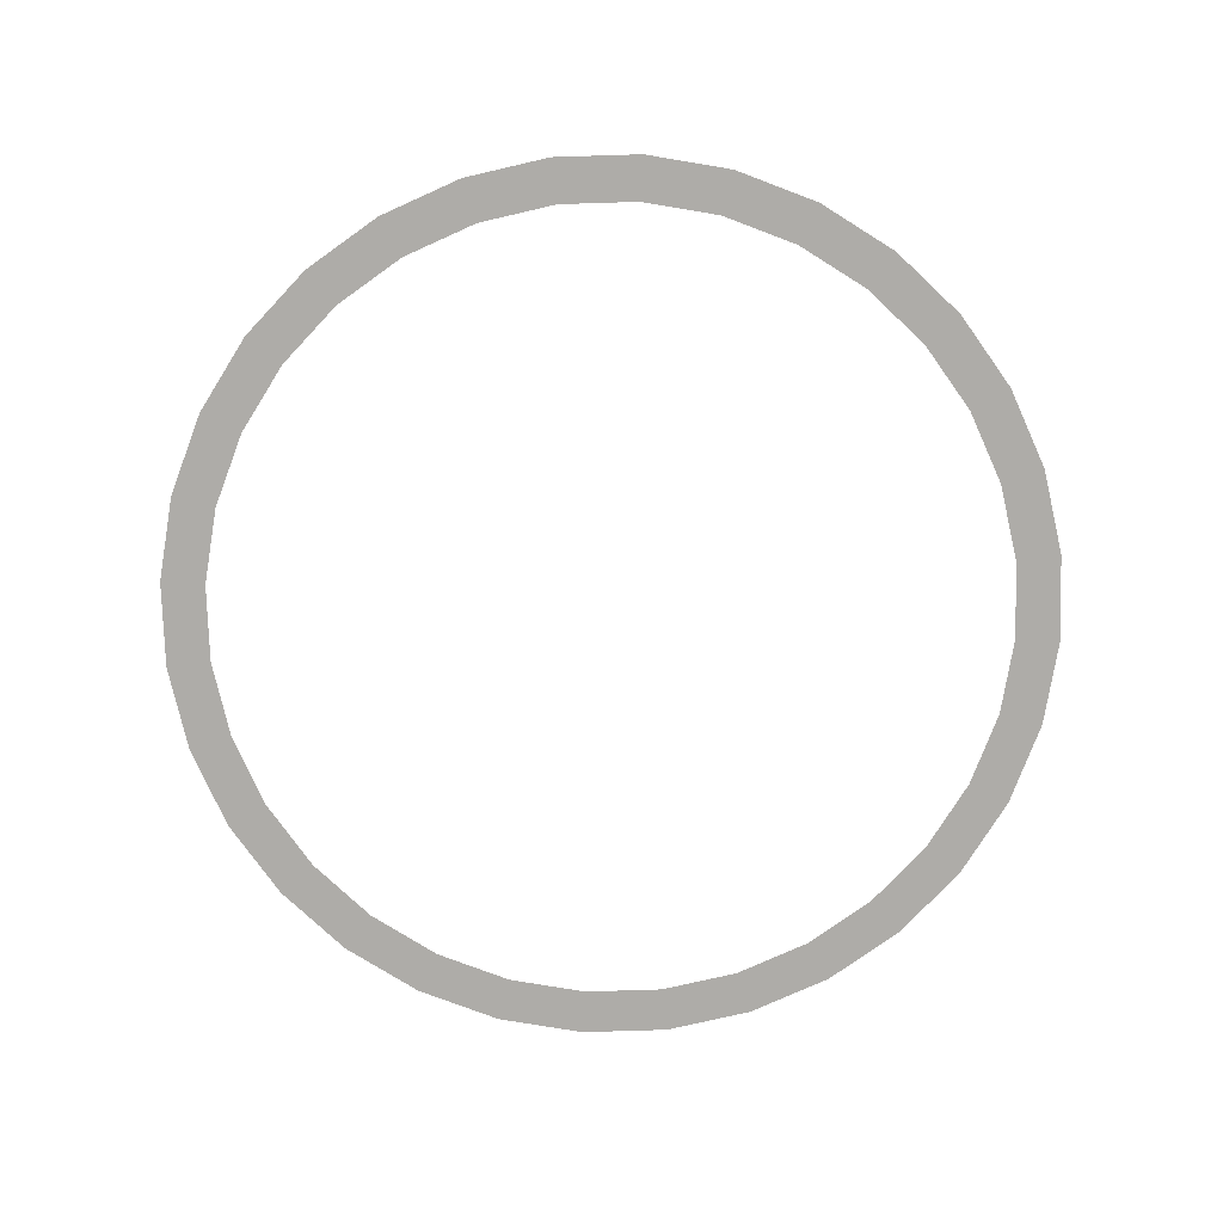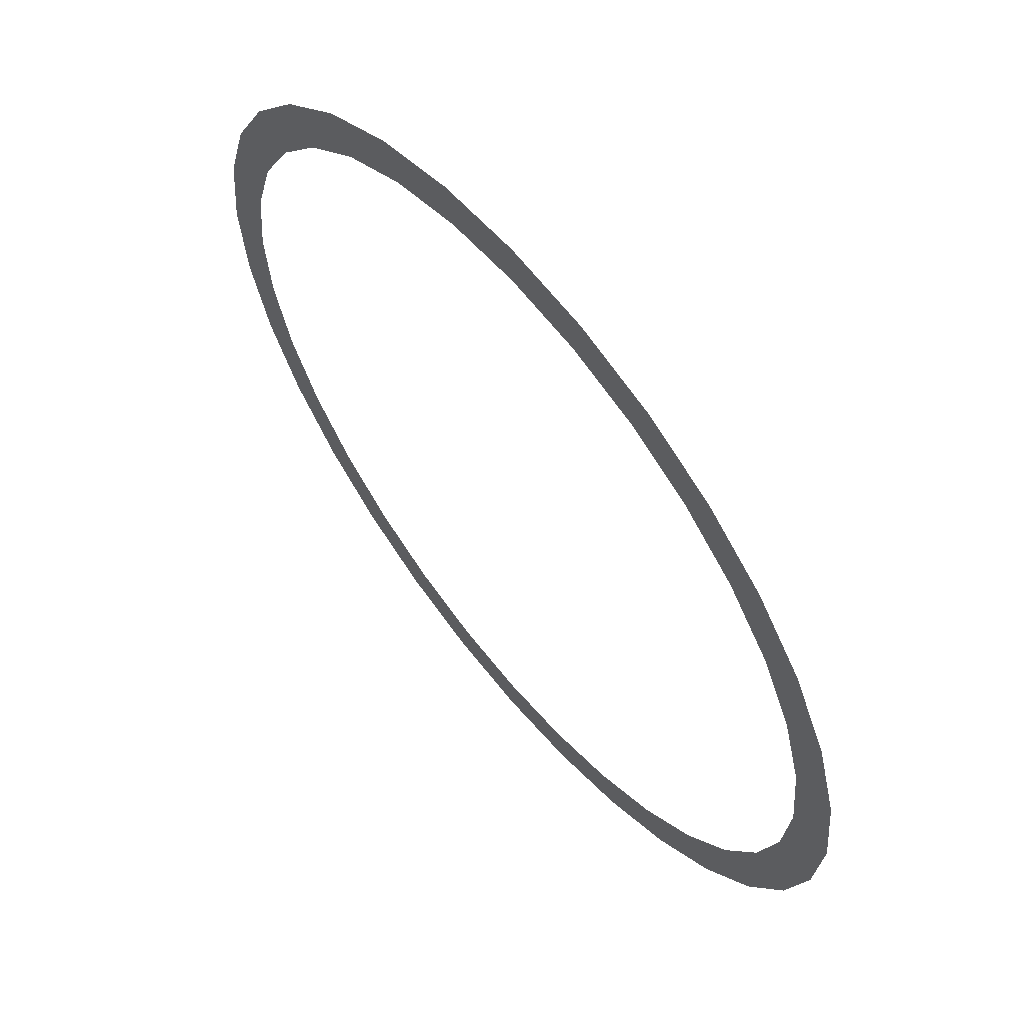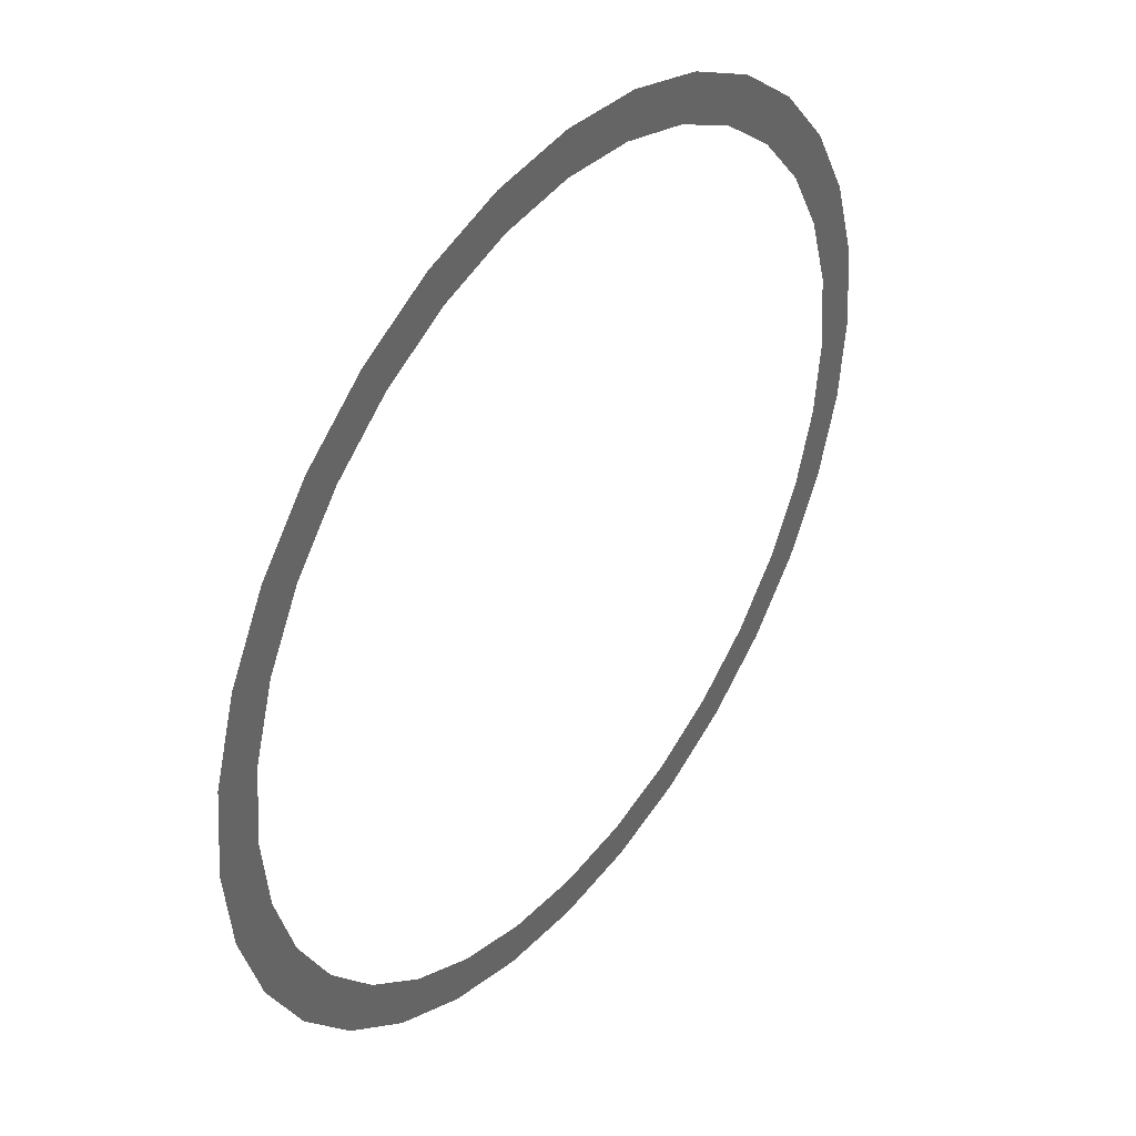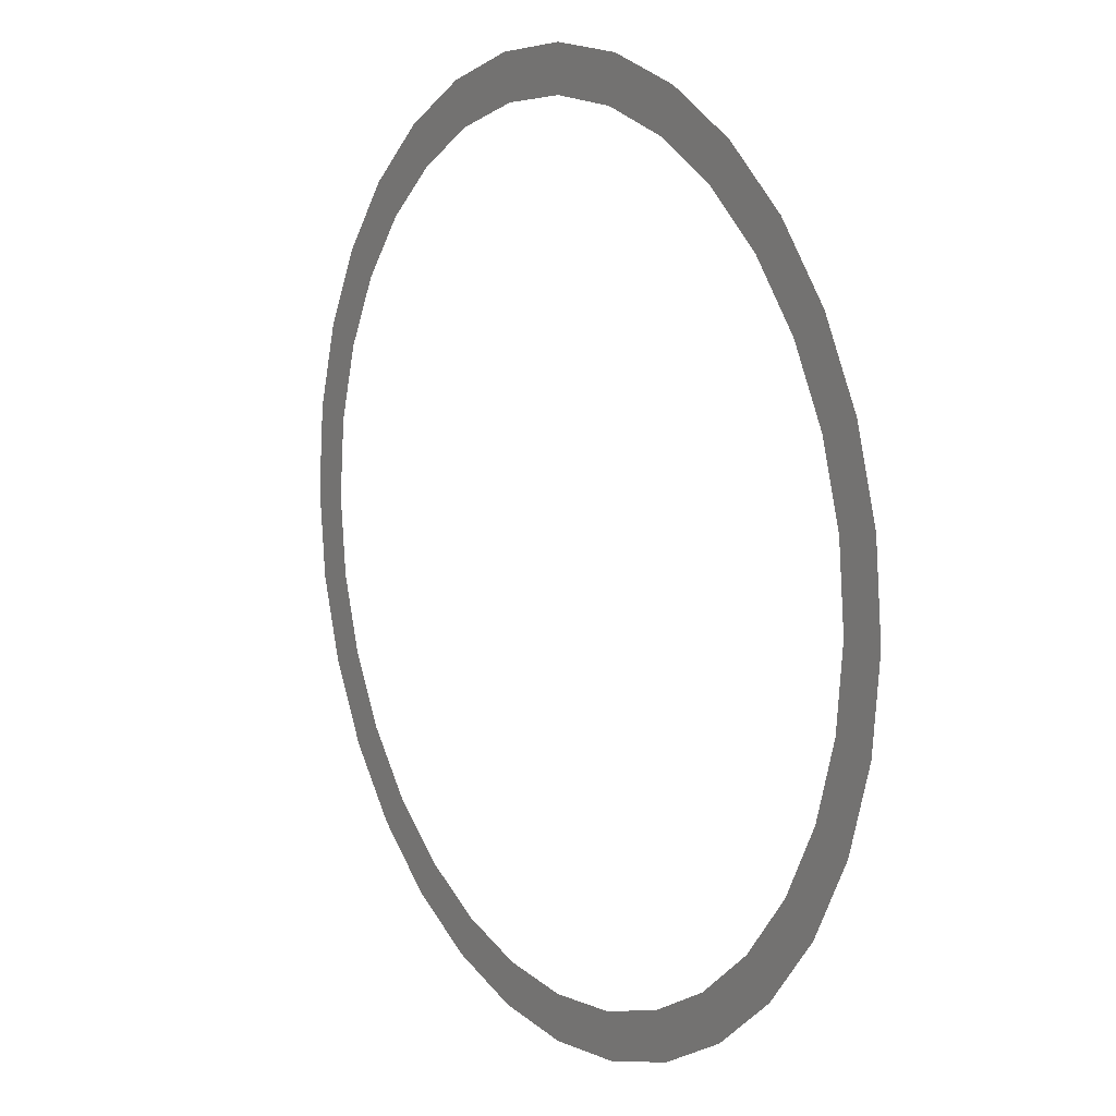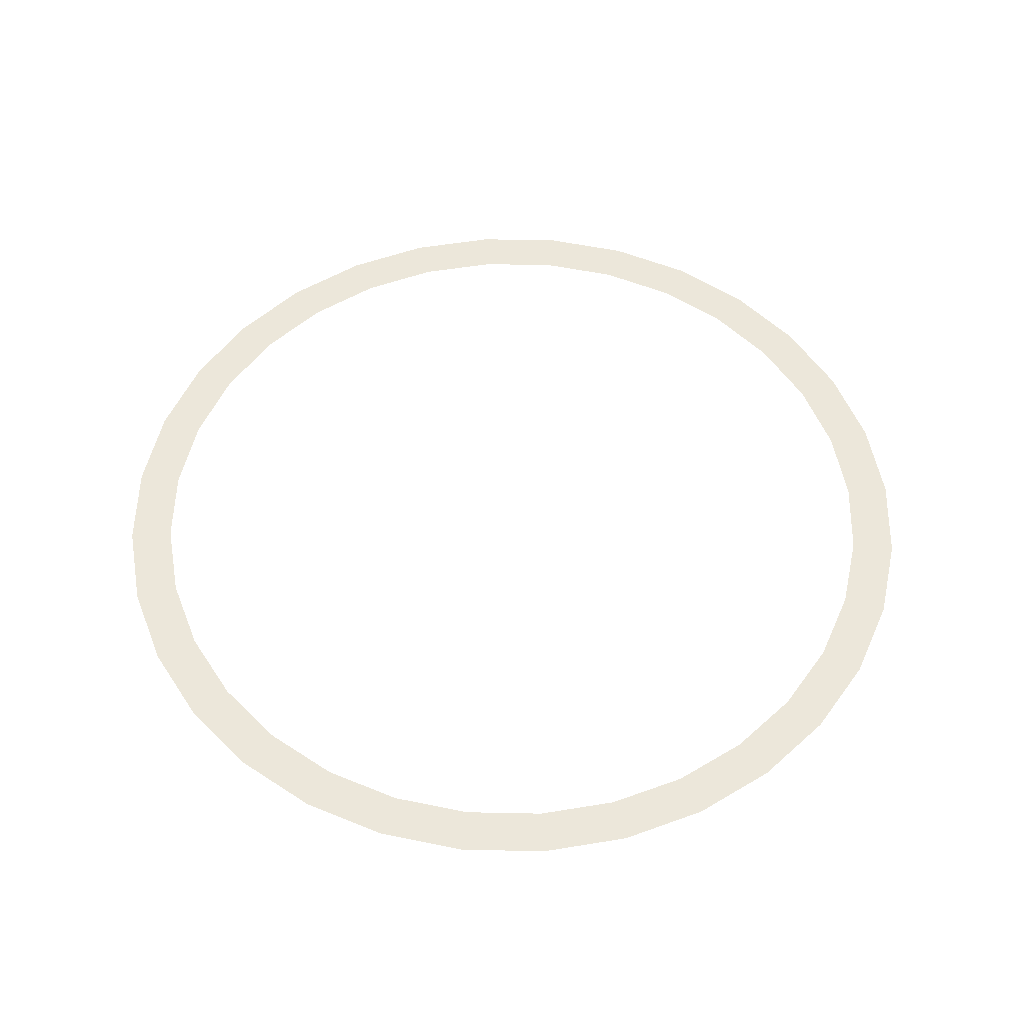
<metadata>
{"format":"obj","ext":"obj","renderer":"f3d","projection":"perspective","resolution":1024,"background":"white","views":[{"elev":-76.8,"azim":-37.6,"up":"+Y"},{"elev":61.8,"azim":-129.1,"up":"+Z"},{"elev":41.7,"azim":126.9,"up":"+Z"},{"elev":10.5,"azim":-122.7,"up":"+Z"},{"elev":53.4,"azim":18.1,"up":"+Y"}]}
</metadata>
<code>
o Cylinder
v 0 0 -1.2
v 0.2341 0 -1.177
v 0.4592 0 -1.109
v 0.6667 0 -0.9978
v 0.8485 0 -0.8485
v 0.9978 0 -0.6667
v 1.109 0 -0.4592
v 1.177 0 -0.2341
v 1.2 0 0
v 1.177 0 0.2341
v 1.109 0 0.4592
v 0.9978 0 0.6667
v 0.8485 0 0.8485
v 0.6667 0 0.9978
v 0.4592 0 1.109
v 0.2341 0 1.177
v 0 0 1.2
v -0.2341 0 1.177
v -0.4592 0 1.109
v -0.6667 0 0.9978
v -0.8485 0 0.8485
v -0.9978 0 0.6667
v -1.109 0 0.4592
v -1.177 0 0.2341
v -1.2 0 0
v -1.177 0 -0.2341
v -1.109 0 -0.4592
v -0.9978 0 -0.6667
v -0.8485 0 -0.8485
v -0.6667 0 -0.9978
v -0.4592 0 -1.109
v -0.2341 0 -1.177
v 0 0 -1.08
v 0.2107 0 -1.059
v 0.4133 0 -0.9978
v 0.6 0 -0.898
v 0.7637 0 -0.7637
v 0.898 0 -0.6
v 0.9978 0 -0.4133
v 1.059 0 -0.2107
v 1.08 0 0
v 1.059 0 0.2107
v 0.9978 0 0.4133
v 0.898 0 0.6
v 0.7637 0 0.7637
v 0.6 0 0.898
v 0.4133 0 0.9978
v 0.2107 0 1.059
v 0 0 1.08
v -0.2107 0 1.059
v -0.4133 0 0.9978
v -0.6 0 0.898
v -0.7637 0 0.7637
v -0.898 0 0.6
v -0.9978 0 0.4133
v -1.059 0 0.2107
v -1.08 0 0
v -1.059 0 -0.2107
v -0.9978 0 -0.4133
v -0.898 0 -0.6
v -0.7637 0 -0.7637
v -0.6 0 -0.898
v -0.4133 0 -0.9978
v -0.2107 0 -1.059
f 1 34 2
f 2 35 3
f 4 35 36
f 5 36 37
f 5 38 6
f 6 39 7
f 7 40 8
f 8 41 9
f 9 42 10
f 10 43 11
f 12 43 44
f 13 44 45
f 13 46 14
f 14 47 15
f 15 48 16
f 16 49 17
f 17 50 18
f 18 51 19
f 20 51 52
f 21 52 53
f 21 54 22
f 22 55 23
f 23 56 24
f 24 57 25
f 25 58 26
f 26 59 27
f 28 59 60
f 29 60 61
f 29 62 30
f 30 63 31
f 31 64 32
f 32 33 1
f 1 33 34
f 2 34 35
f 4 3 35
f 5 4 36
f 5 37 38
f 6 38 39
f 7 39 40
f 8 40 41
f 9 41 42
f 10 42 43
f 12 11 43
f 13 12 44
f 13 45 46
f 14 46 47
f 15 47 48
f 16 48 49
f 17 49 50
f 18 50 51
f 20 19 51
f 21 20 52
f 21 53 54
f 22 54 55
f 23 55 56
f 24 56 57
f 25 57 58
f 26 58 59
f 28 27 59
f 29 28 60
f 29 61 62
f 30 62 63
f 31 63 64
f 32 64 33

</code>
